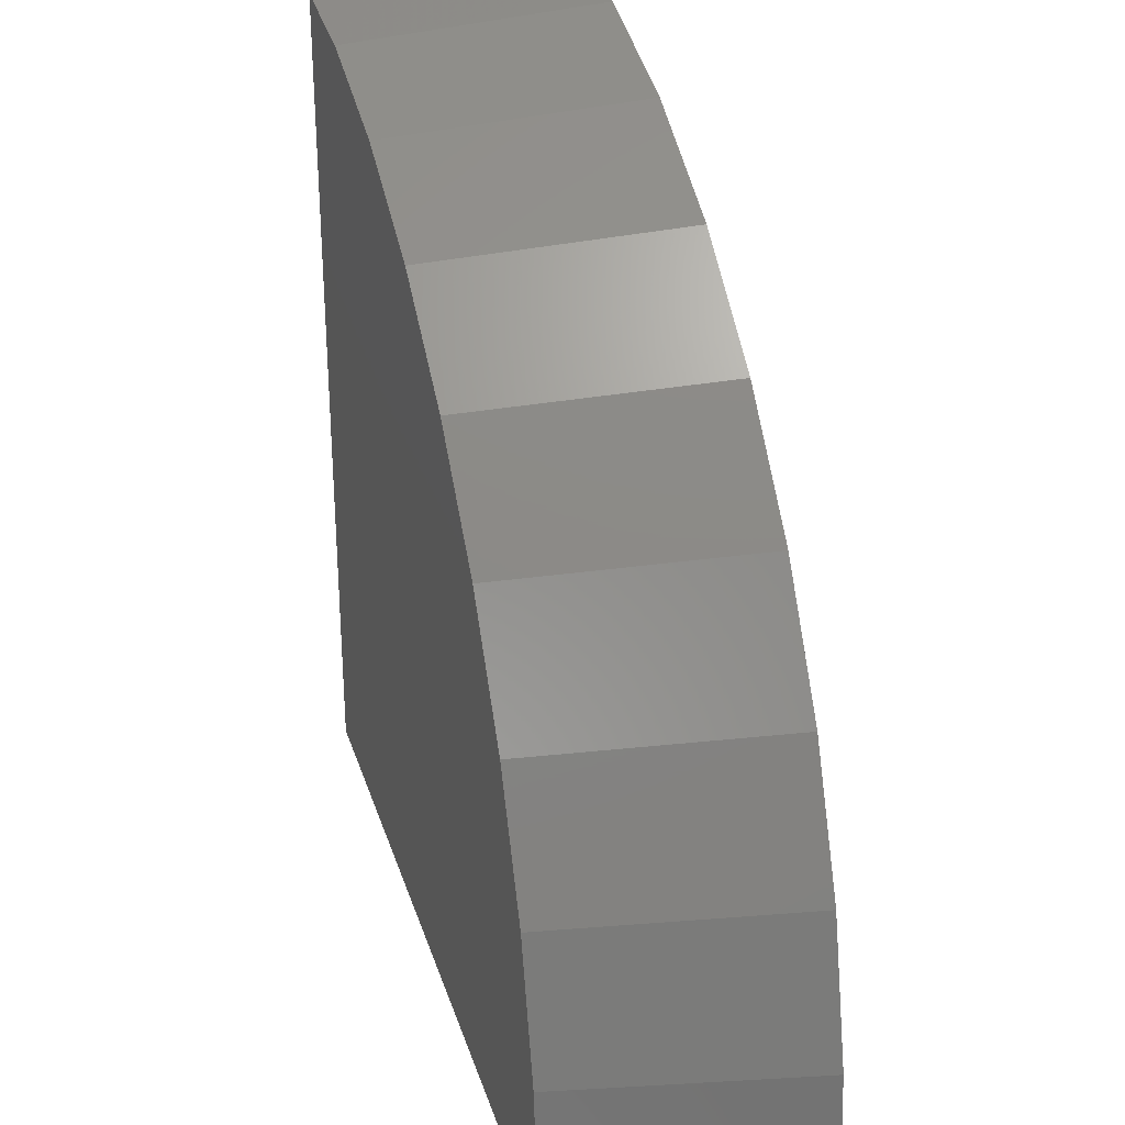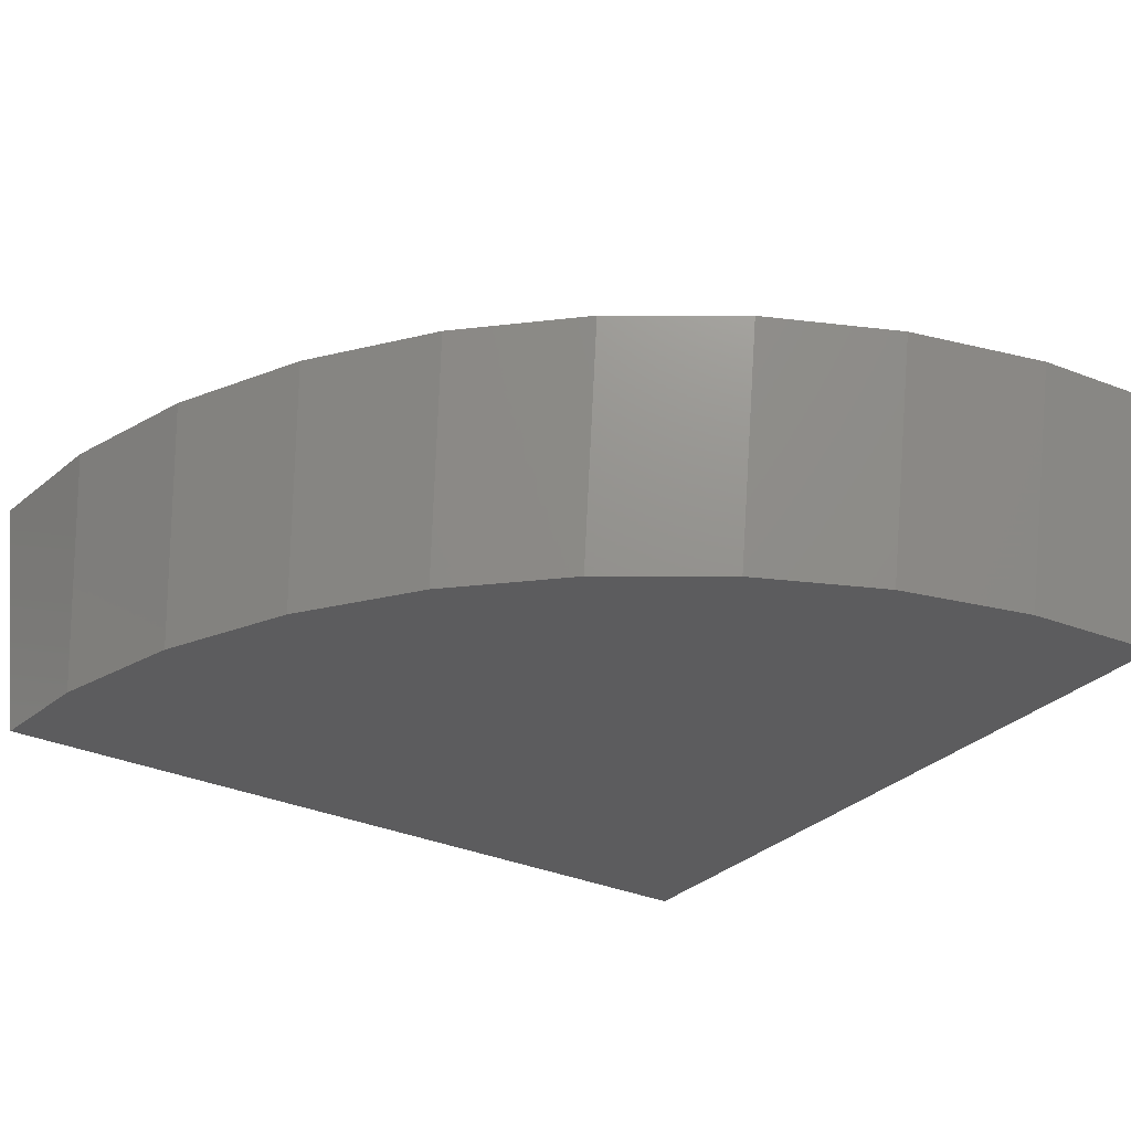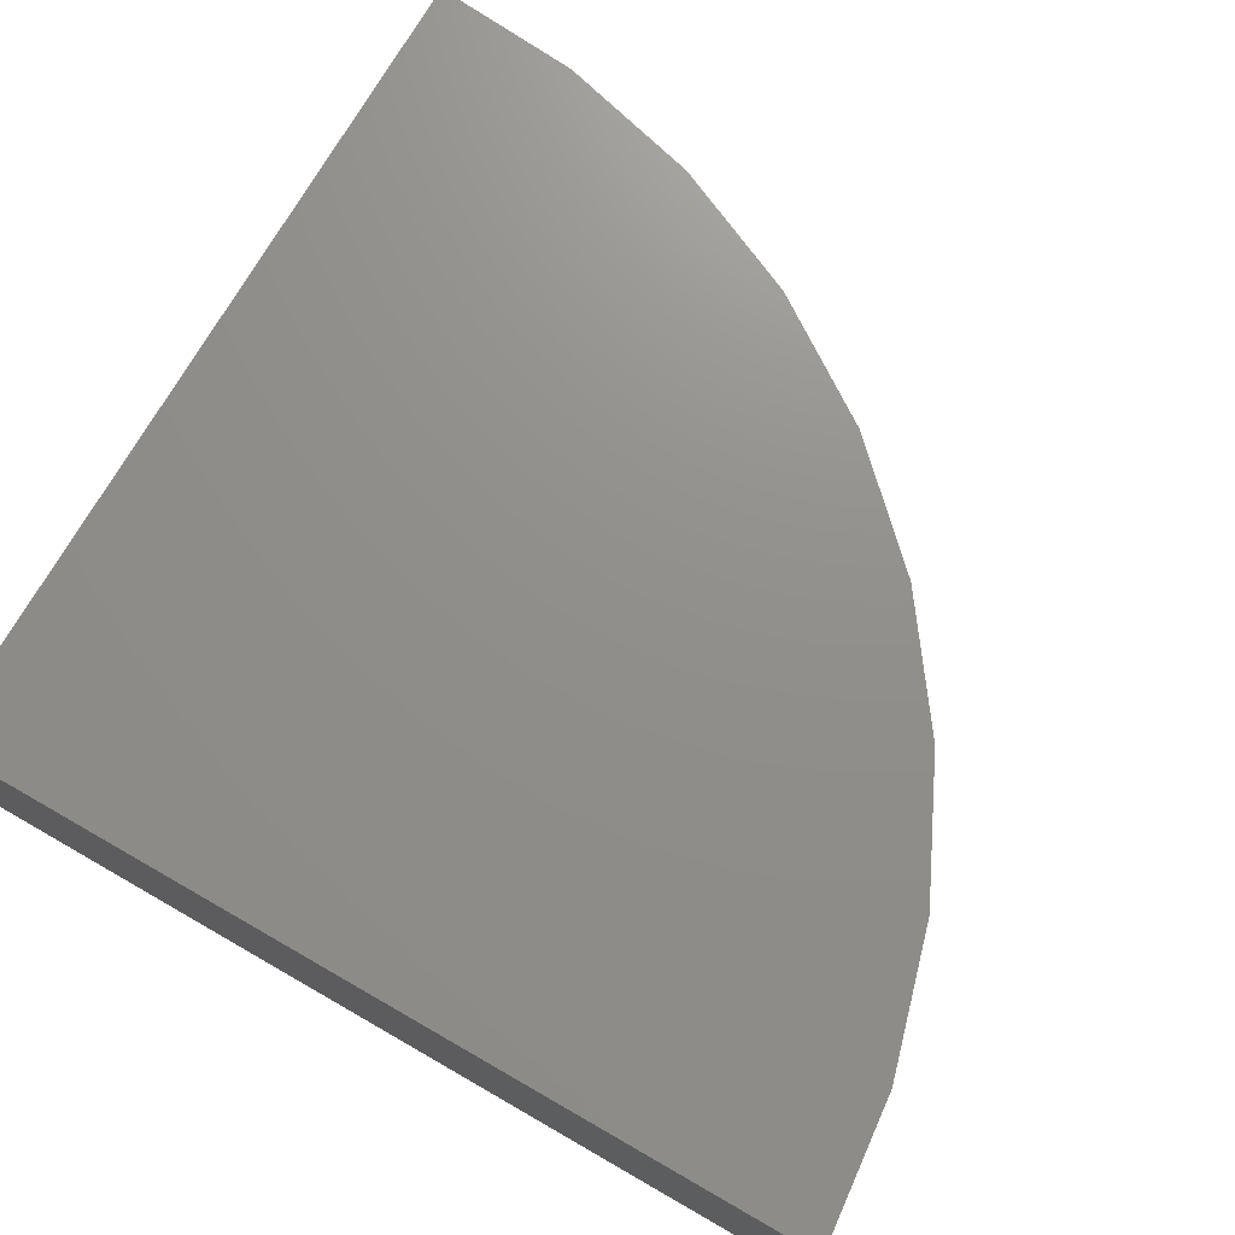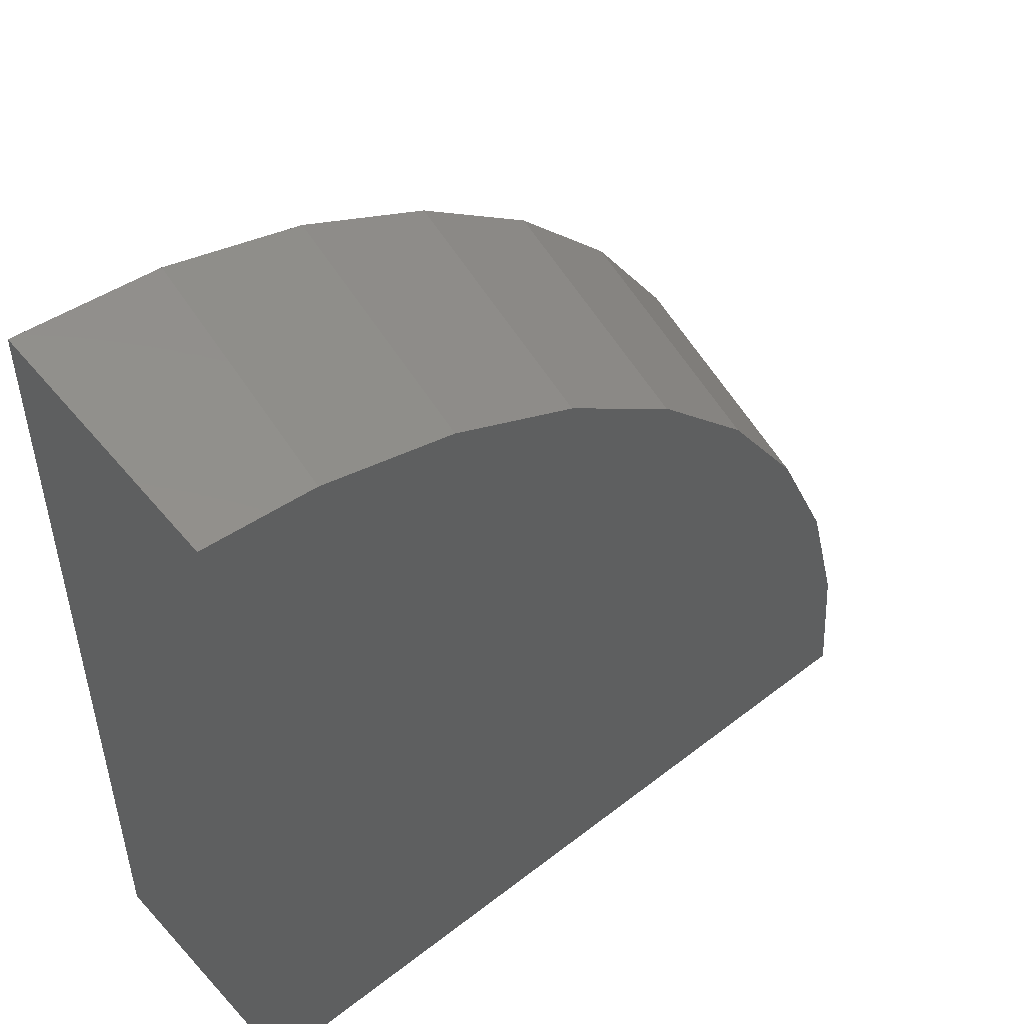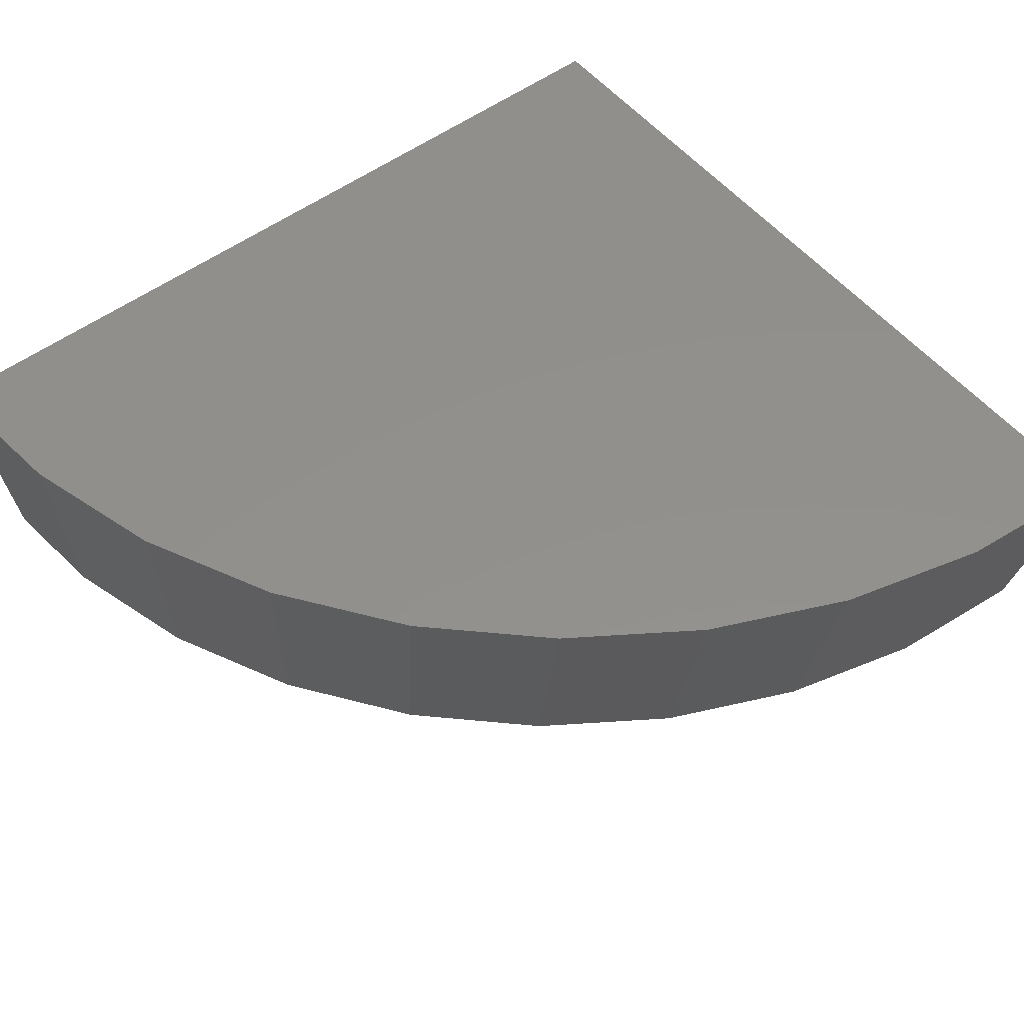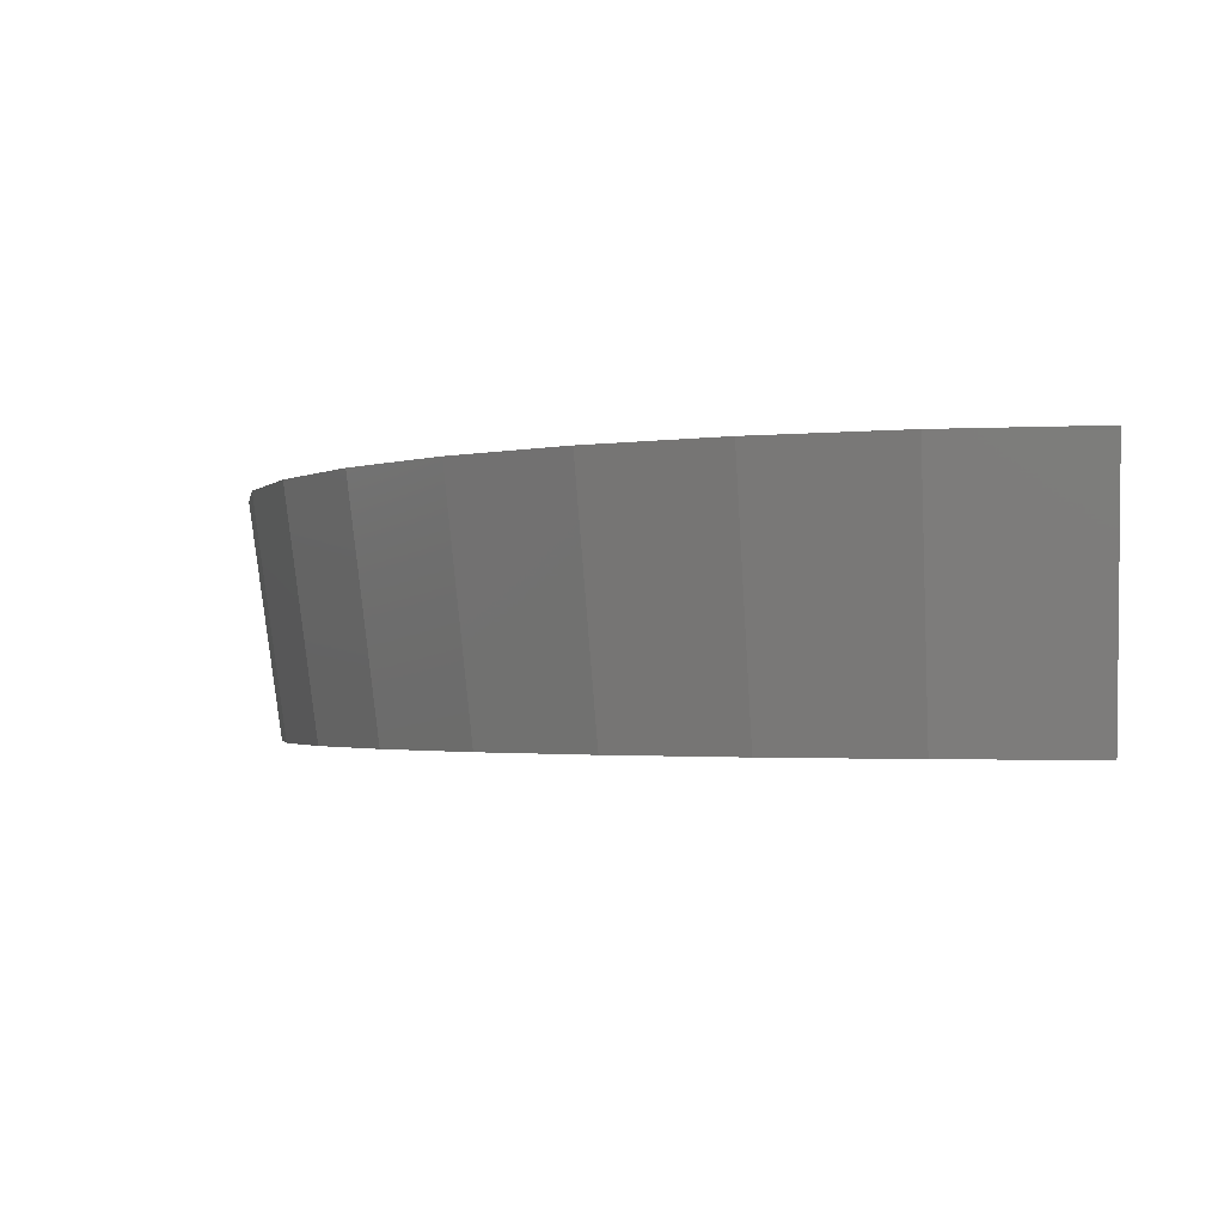
<metadata>
{"format":"stl","ext":"stl","renderer":"f3d","projection":"perspective","resolution":1024,"background":"white","views":[{"elev":30.5,"azim":74.0,"up":"+Z"},{"elev":-29.6,"azim":55.6,"up":"+Y"},{"elev":72.8,"azim":-60.2,"up":"+Y"},{"elev":50.5,"azim":-40.5,"up":"+Z"},{"elev":53.3,"azim":51.7,"up":"+Y"},{"elev":-1.7,"azim":96.6,"up":"+Y"}]}
</metadata>
<code>
# stl→obj: 41 verts, 80 faces
v 24.8 -28.59 0
v 47.1 -35.74 0
v 24.8 -35.74 0
v 48.69 -28.59 0
v 24.8 -28.61 24.51
v 24.8 -28.59 24.51
v 24.8 -35.74 23.61
v 28.33 -28.59 24.16
v 28.99 -28.59 24.09
v 32.28 -28.59 23.16
v 33.03 -28.59 22.95
v 36.01 -28.59 21.5
v 36.81 -28.59 21.11
v 39.41 -28.59 19.23
v 40.22 -28.59 18.65
v 42.39 -28.59 16.4
v 43.15 -28.59 15.62
v 44.86 -28.59 13.1
v 45.52 -28.59 12.14
v 46.76 -28.59 9.413
v 47.26 -28.59 8.298
v 48.01 -28.59 5.435
v 48.33 -28.59 4.211
v 48.58 -28.59 1.279
v 25.23 -35.74 23.56
v 29.12 -35.74 22.98
v 28.06 -35.74 23.28
v 31.96 -35.74 22.18
v 32.85 -35.74 21.74
v 35.62 -35.74 20.4
v 36.33 -35.74 19.89
v 38.91 -35.74 18.02
v 39.45 -35.74 17.46
v 41.74 -35.74 15.1
v 42.13 -35.74 14.52
v 44.03 -35.74 11.73
v 44.29 -35.74 11.16
v 45.72 -35.74 8.02
v 45.86 -35.74 7.46
v 46.75 -35.74 4.07
v 46.8 -35.74 3.523
f 1 2 3
f 2 1 4
f 1 5 6
f 7 1 3
f 1 7 5
f 8 6 6
f 1 8 9
f 1 9 10
f 1 10 11
f 1 11 12
f 1 12 13
f 1 13 14
f 1 14 15
f 1 15 16
f 1 16 17
f 1 17 18
f 1 18 19
f 1 19 20
f 1 20 21
f 1 21 22
f 1 22 23
f 1 23 24
f 1 24 4
f 8 1 6
f 25 26 27
f 3 25 7
f 25 3 26
f 26 3 28
f 28 3 29
f 29 3 30
f 30 3 31
f 31 3 32
f 32 3 33
f 33 3 34
f 34 3 35
f 35 3 36
f 36 3 37
f 37 3 38
f 38 3 39
f 39 3 40
f 40 3 41
f 41 3 2
f 2 24 41
f 24 2 4
f 41 23 40
f 23 41 24
f 40 22 39
f 22 40 23
f 39 21 38
f 21 39 22
f 38 20 37
f 20 38 21
f 37 19 36
f 19 37 20
f 36 18 35
f 18 36 19
f 35 17 34
f 17 35 18
f 34 16 33
f 16 34 17
f 33 15 32
f 15 33 16
f 14 32 15
f 32 14 31
f 13 31 14
f 31 13 30
f 12 30 13
f 30 12 29
f 11 29 12
f 29 11 28
f 10 28 11
f 28 10 26
f 9 26 10
f 26 9 27
f 8 27 9
f 27 8 25
f 5 8 6
f 8 5 25
f 25 5 7
f 6 6 5

</code>
